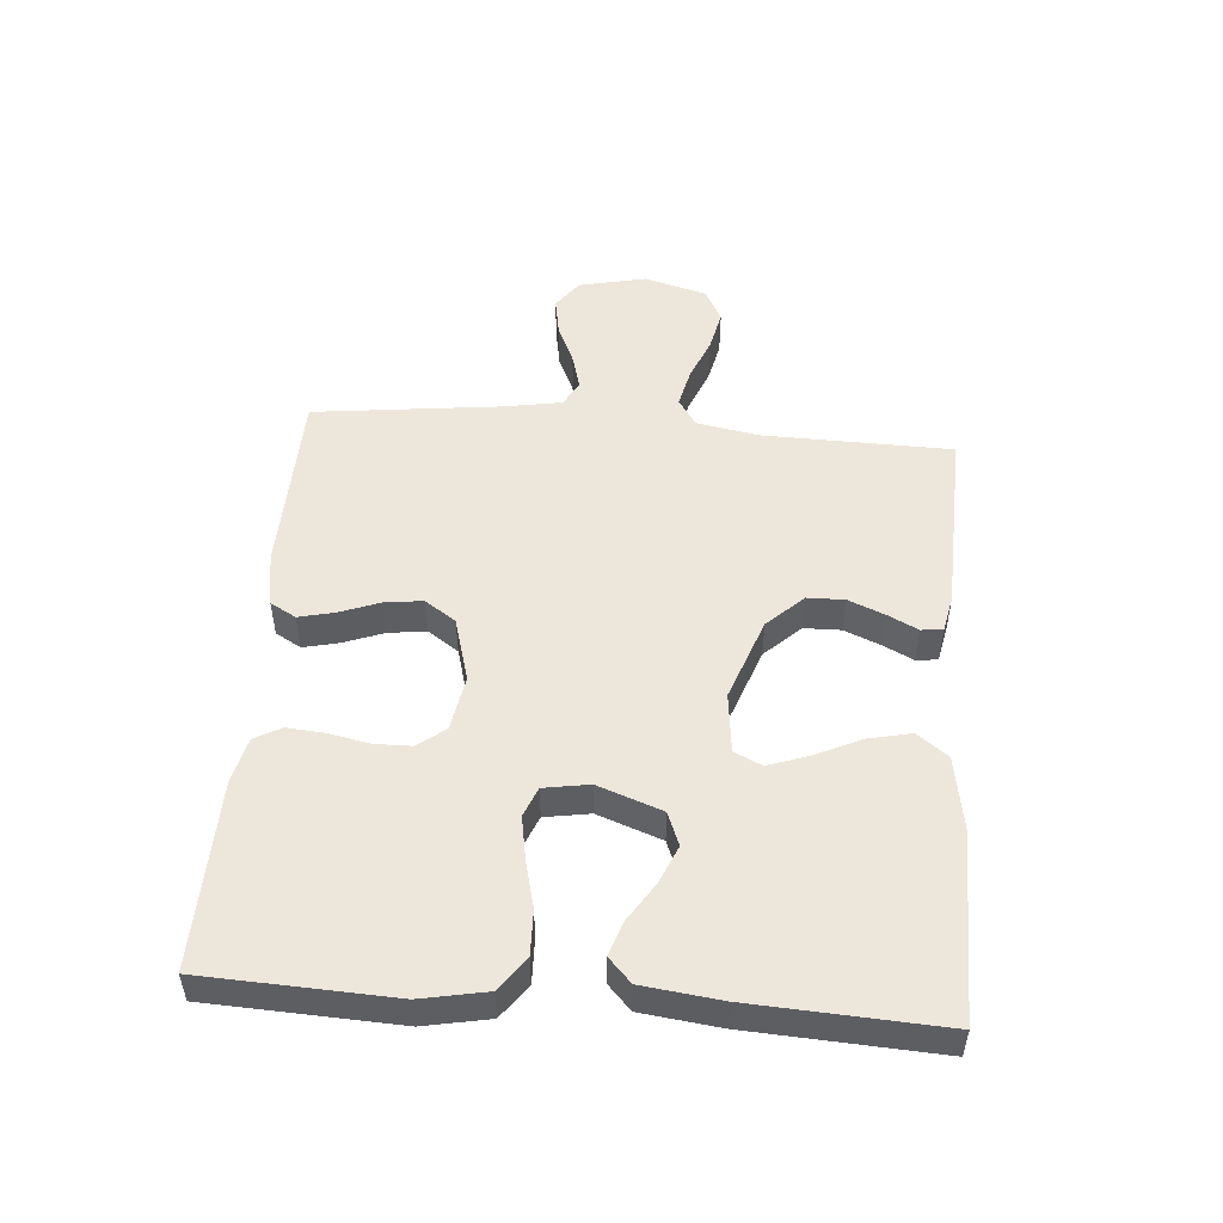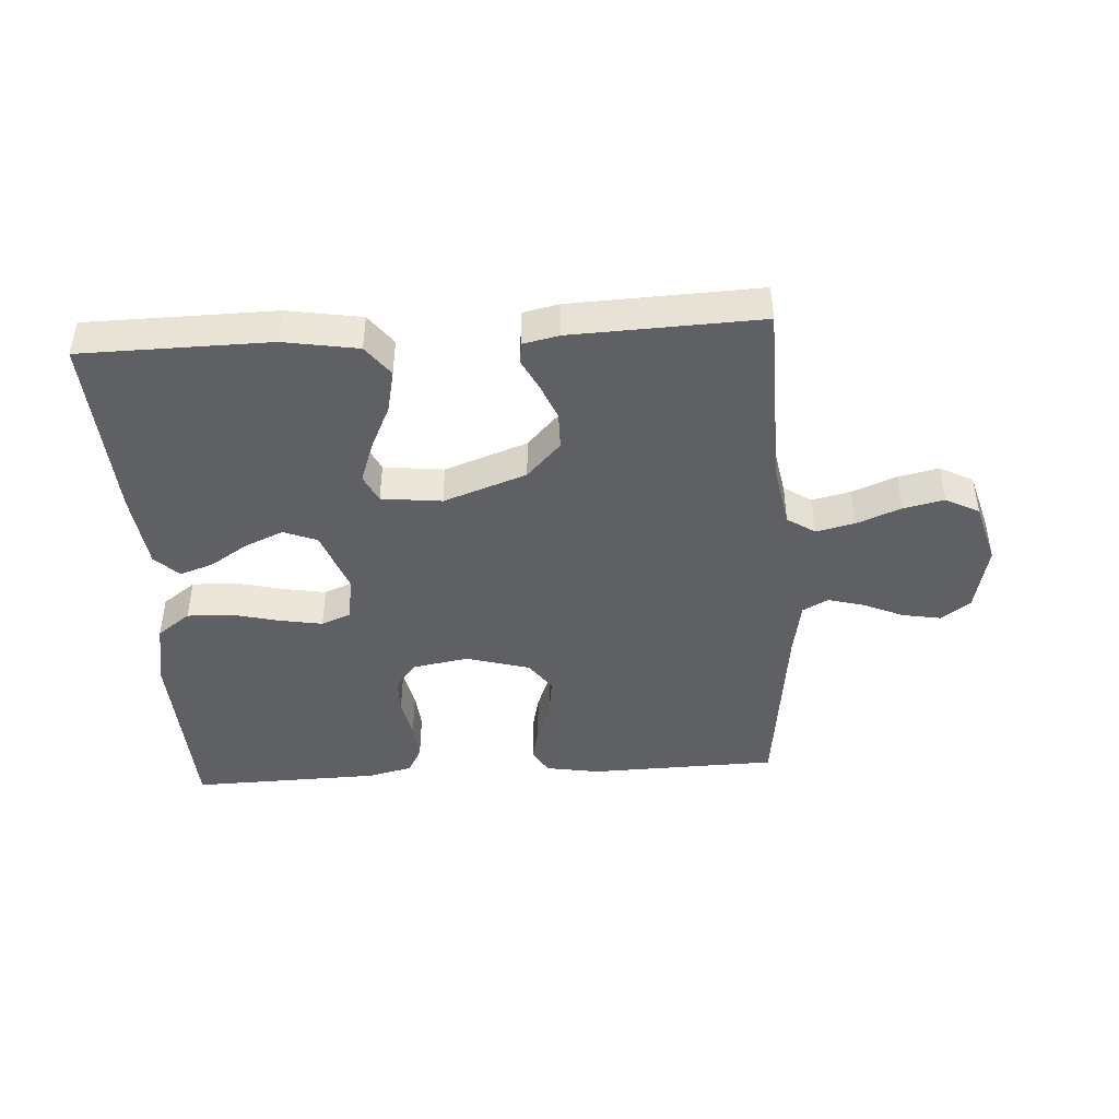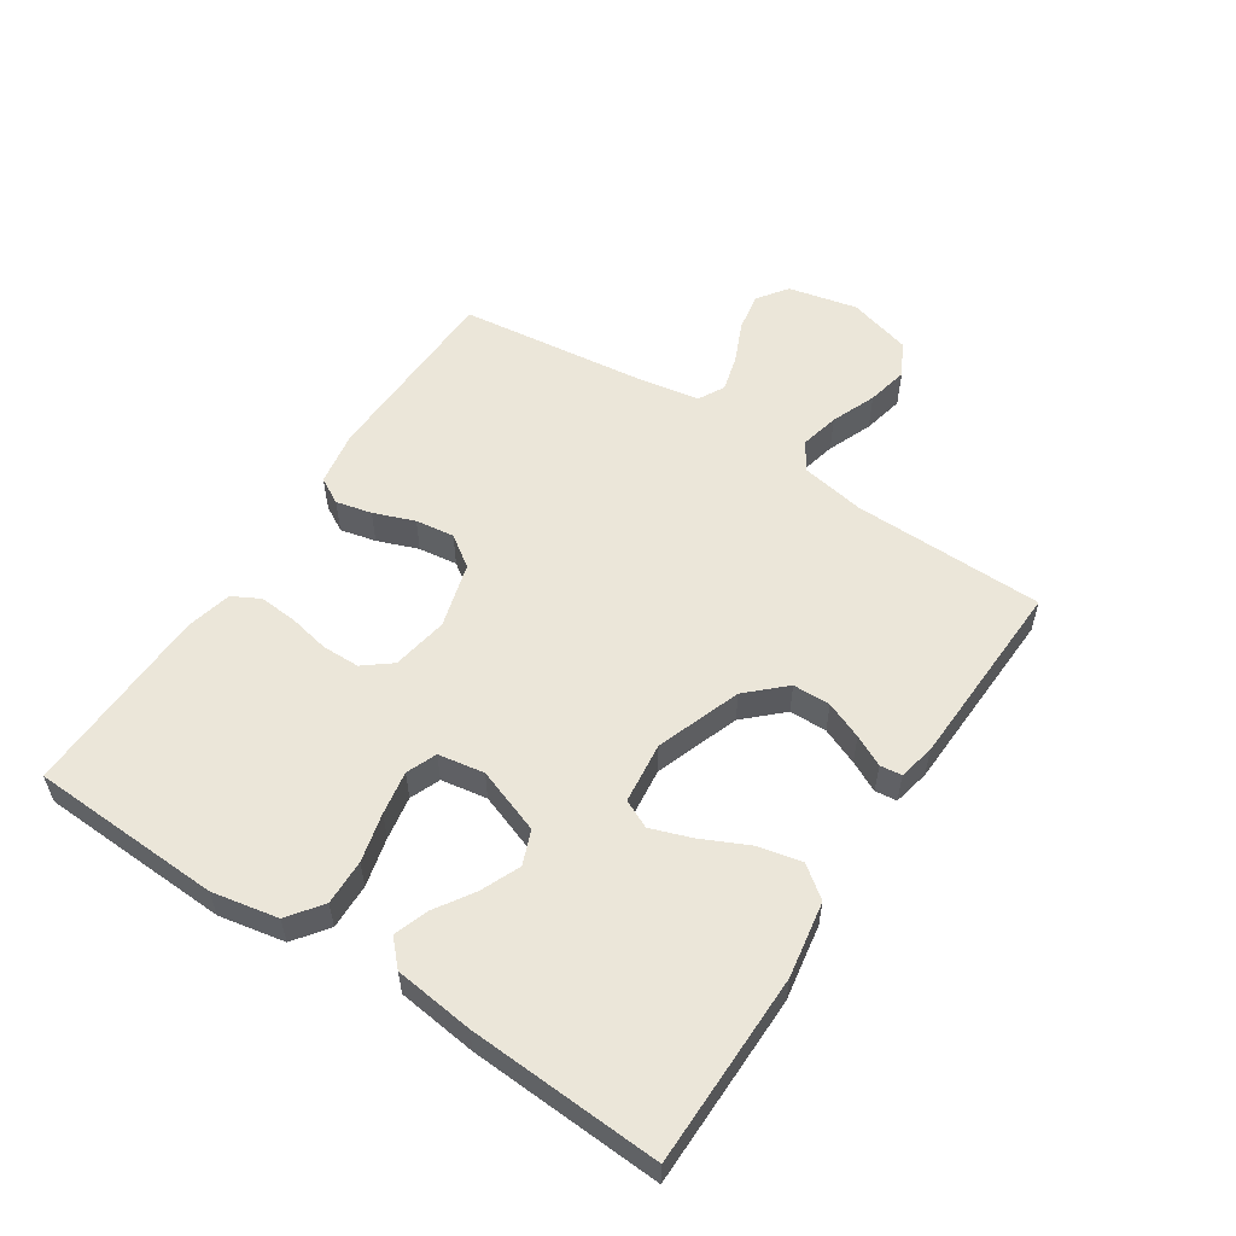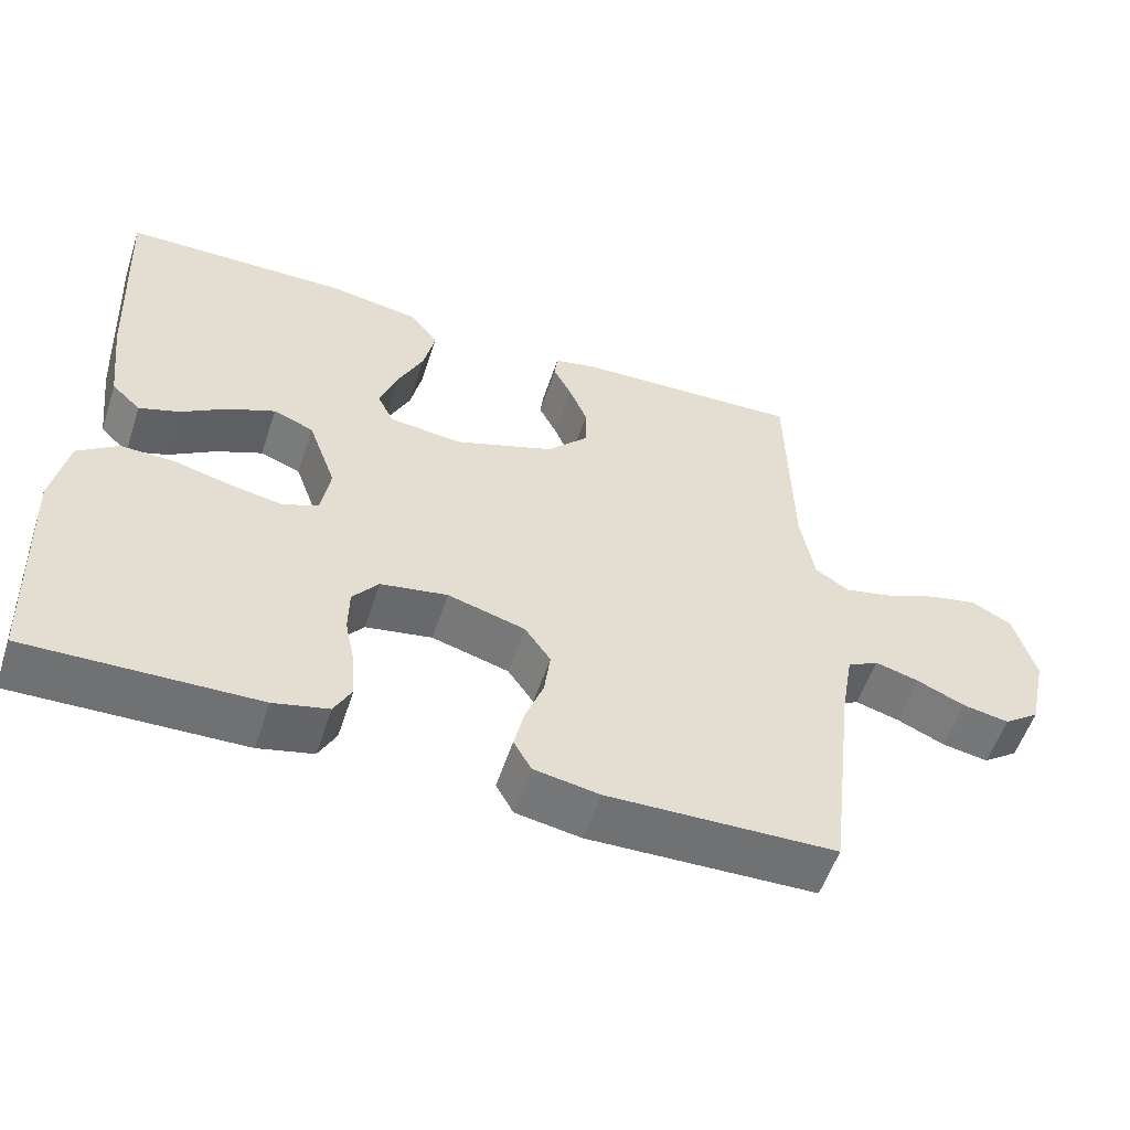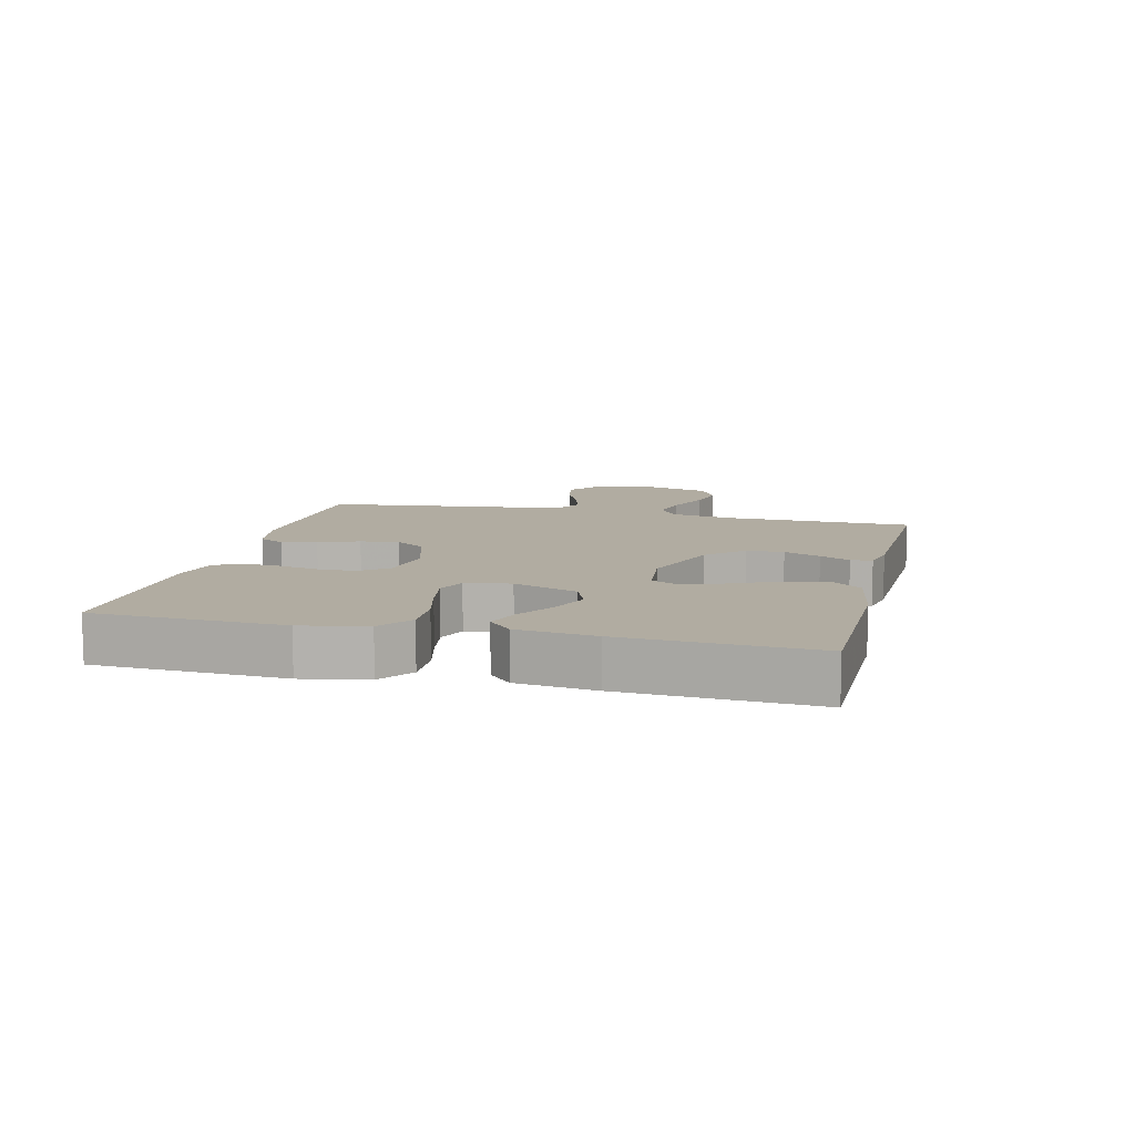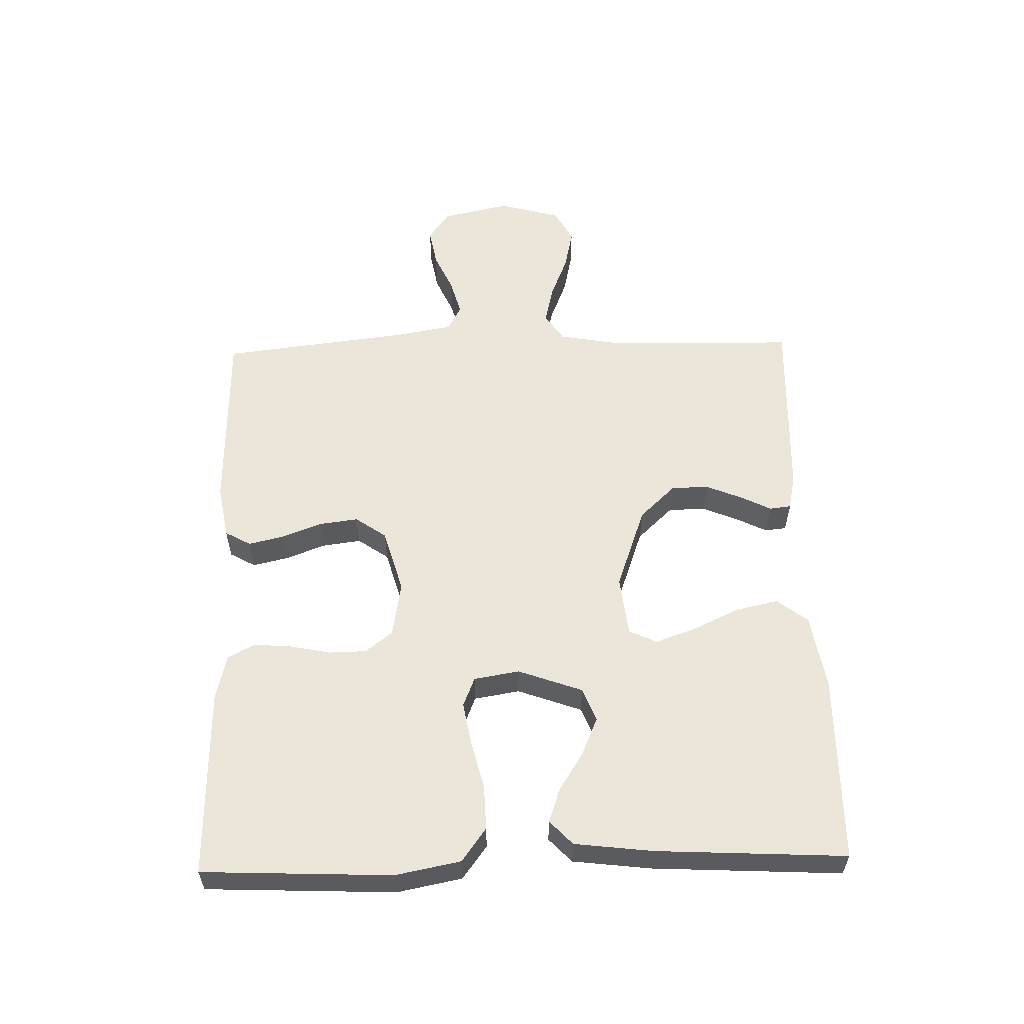
<metadata>
{"format":"obj","ext":"obj","renderer":"f3d","projection":"perspective","resolution":1024,"background":"white","views":[{"elev":50.6,"azim":-85.4,"up":"+Y"},{"elev":-43.9,"azim":3.7,"up":"+Y"},{"elev":55.8,"azim":-56.7,"up":"+Y"},{"elev":-55.4,"azim":-18.2,"up":"+Z"},{"elev":10.2,"azim":-76.4,"up":"+Y"},{"elev":57.1,"azim":-91.5,"up":"+Y"}]}
</metadata>
<code>
v -0.5 0.07 -0.5
v -0.513 0.07 -0.2
v -0.493 0.07 -0.097
v -0.44 0.07 -0.058
v -0.369 0.07 -0.06
v -0.293 0.07 -0.079
v -0.225 0.07 -0.091
v -0.178 0.07 -0.072
v -0.166 0.07 0
v -0.203 0.07 0.102
v -0.256 0.07 0.123
v -0.317 0.07 0.097
v -0.378 0.07 0.058
v -0.431 0.07 0.04
v -0.469 0.07 0.076
v -0.484 0.07 0.2
v -0.5 0.07 0.5
v -0.2 0.07 0.503
v -0.082 0.07 0.483
v -0.045 0.07 0.434
v -0.06 0.07 0.366
v -0.094 0.07 0.294
v -0.117 0.07 0.229
v -0.096 0.07 0.185
v 0 0.07 0.174
v 0.132 0.07 0.221
v 0.186 0.07 0.278
v 0.187 0.07 0.337
v 0.163 0.07 0.395
v 0.139 0.07 0.443
v 0.143 0.07 0.477
v 0.2 0.07 0.489
v 0.5 0.07 0.5
v 0.506 0.07 0.2
v 0.524 0.07 0.1
v 0.568 0.07 0.071
v 0.63 0.07 0.085
v 0.7 0.07 0.113
v 0.765 0.07 0.127
v 0.818 0.07 0.099
v 0.846 0.07 0
v 0.822 0.07 -0.108
v 0.775 0.07 -0.142
v 0.714 0.07 -0.131
v 0.651 0.07 -0.103
v 0.593 0.07 -0.087
v 0.552 0.07 -0.109
v 0.536 0.07 -0.2
v 0.5 0.07 -0.5
v 0.2 0.07 -0.507
v 0.114 0.07 -0.492
v 0.091 0.07 -0.451
v 0.104 0.07 -0.395
v 0.128 0.07 -0.331
v 0.136 0.07 -0.27
v 0.102 0.07 -0.221
v 0 0.07 -0.192
v -0.088 0.07 -0.207
v -0.122 0.07 -0.25
v -0.123 0.07 -0.309
v -0.11 0.07 -0.373
v -0.105 0.07 -0.433
v -0.128 0.07 -0.476
v -0.2 0.07 -0.493
v -0.5 0 -0.5
v -0.513 0 -0.2
v -0.493 0 -0.097
v -0.44 0 -0.058
v -0.369 0 -0.06
v -0.293 0 -0.079
v -0.225 0 -0.091
v -0.178 0 -0.072
v -0.166 0 0
v -0.203 0 0.102
v -0.256 0 0.123
v -0.317 0 0.097
v -0.378 0 0.058
v -0.431 0 0.04
v -0.469 0 0.076
v -0.484 0 0.2
v -0.5 0 0.5
v -0.2 0 0.503
v -0.082 0 0.483
v -0.045 0 0.434
v -0.06 0 0.366
v -0.094 0 0.294
v -0.117 0 0.229
v -0.096 0 0.185
v 0 0 0.174
v 0.132 0 0.221
v 0.186 0 0.278
v 0.187 0 0.337
v 0.163 0 0.395
v 0.139 0 0.443
v 0.143 0 0.477
v 0.2 0 0.489
v 0.5 0 0.5
v 0.506 0 0.2
v 0.524 0 0.1
v 0.568 0 0.071
v 0.63 0 0.085
v 0.7 0 0.113
v 0.765 0 0.127
v 0.818 0 0.099
v 0.846 0 0
v 0.822 0 -0.108
v 0.775 0 -0.142
v 0.714 0 -0.131
v 0.651 0 -0.103
v 0.593 0 -0.087
v 0.552 0 -0.109
v 0.536 0 -0.2
v 0.5 0 -0.5
v 0.2 0 -0.507
v 0.114 0 -0.492
v 0.091 0 -0.451
v 0.104 0 -0.395
v 0.128 0 -0.331
v 0.136 0 -0.27
v 0.102 0 -0.221
v 0 0 -0.192
v -0.088 0 -0.207
v -0.122 0 -0.25
v -0.123 0 -0.309
v -0.11 0 -0.373
v -0.105 0 -0.433
v -0.128 0 -0.476
v -0.2 0 -0.493
f 4 5 6
f 3 4 6
f 2 3 6
f 1 2 6
f 64 1 6
f 63 64 6
f 62 63 6
f 61 62 6
f 60 61 6
f 59 60 6 7
f 58 59 7 8
f 57 58 8 9
f 56 57 9 10
f 52 53 54
f 51 52 54
f 50 51 54
f 49 50 54
f 48 49 54
f 47 48 54 55
f 46 47 55 56
f 43 44 45
f 42 43 45
f 41 42 45
f 40 41 45
f 39 40 45
f 38 39 45
f 37 38 45
f 36 37 45 46
f 46 56 10
f 36 46 10
f 35 36 10
f 32 33 34
f 31 32 34
f 30 31 34
f 29 30 34
f 28 29 34 35
f 20 21 22
f 19 20 22
f 18 19 22
f 17 18 22
f 16 17 22
f 15 16 22
f 14 15 22
f 13 14 22
f 12 13 22
f 11 12 22 23
f 10 11 23 24
f 27 28 35
f 26 27 35
f 25 26 35
f 10 24 25 35
f 70 69 68
f 70 68 67
f 70 67 66
f 70 66 65
f 70 65 128
f 70 128 127
f 70 127 126
f 70 126 125
f 70 125 124
f 71 70 124 123
f 72 71 123 122
f 73 72 122 121
f 74 73 121 120
f 118 117 116
f 118 116 115
f 118 115 114
f 118 114 113
f 118 113 112
f 119 118 112 111
f 120 119 111 110
f 109 108 107
f 109 107 106
f 109 106 105
f 109 105 104
f 109 104 103
f 109 103 102
f 109 102 101
f 110 109 101 100
f 74 120 110
f 74 110 100
f 74 100 99
f 98 97 96
f 98 96 95
f 98 95 94
f 98 94 93
f 99 98 93 92
f 86 85 84
f 86 84 83
f 86 83 82
f 86 82 81
f 86 81 80
f 86 80 79
f 86 79 78
f 86 78 77
f 86 77 76
f 87 86 76 75
f 88 87 75 74
f 99 92 91
f 99 91 90
f 99 90 89
f 99 89 88 74
f 1 65 66 2
f 2 66 67 3
f 3 67 68 4
f 4 68 69 5
f 5 69 70 6
f 6 70 71 7
f 7 71 72 8
f 8 72 73 9
f 9 73 74 10
f 10 74 75 11
f 11 75 76 12
f 12 76 77 13
f 13 77 78 14
f 14 78 79 15
f 15 79 80 16
f 16 80 81 17
f 17 81 82 18
f 18 82 83 19
f 19 83 84 20
f 20 84 85 21
f 21 85 86 22
f 22 86 87 23
f 23 87 88 24
f 24 88 89 25
f 25 89 90 26
f 26 90 91 27
f 27 91 92 28
f 28 92 93 29
f 29 93 94 30
f 30 94 95 31
f 31 95 96 32
f 32 96 97 33
f 33 97 98 34
f 34 98 99 35
f 35 99 100 36
f 36 100 101 37
f 37 101 102 38
f 38 102 103 39
f 39 103 104 40
f 40 104 105 41
f 41 105 106 42
f 42 106 107 43
f 43 107 108 44
f 44 108 109 45
f 45 109 110 46
f 46 110 111 47
f 47 111 112 48
f 48 112 113 49
f 49 113 114 50
f 50 114 115 51
f 51 115 116 52
f 52 116 117 53
f 53 117 118 54
f 54 118 119 55
f 55 119 120 56
f 56 120 121 57
f 57 121 122 58
f 58 122 123 59
f 59 123 124 60
f 60 124 125 61
f 61 125 126 62
f 62 126 127 63
f 63 127 128 64
f 64 128 65 1

</code>
